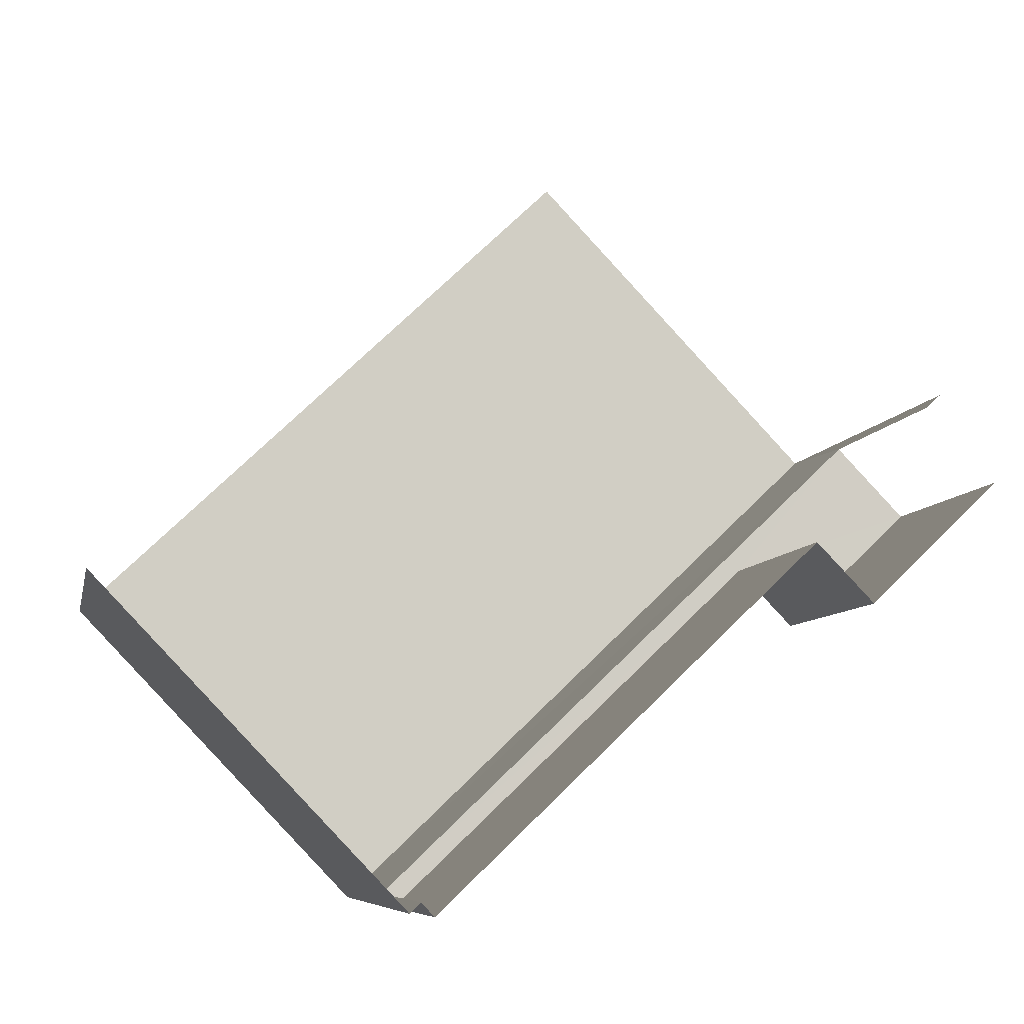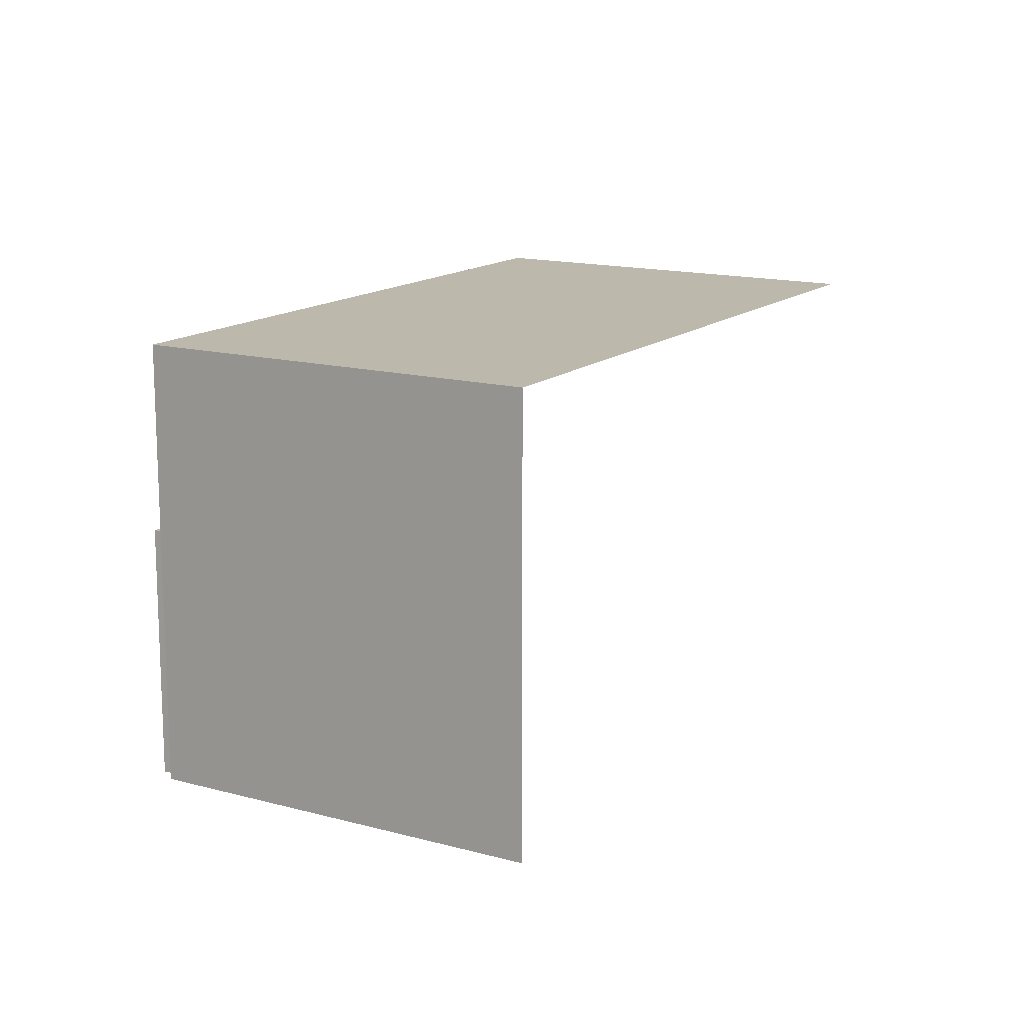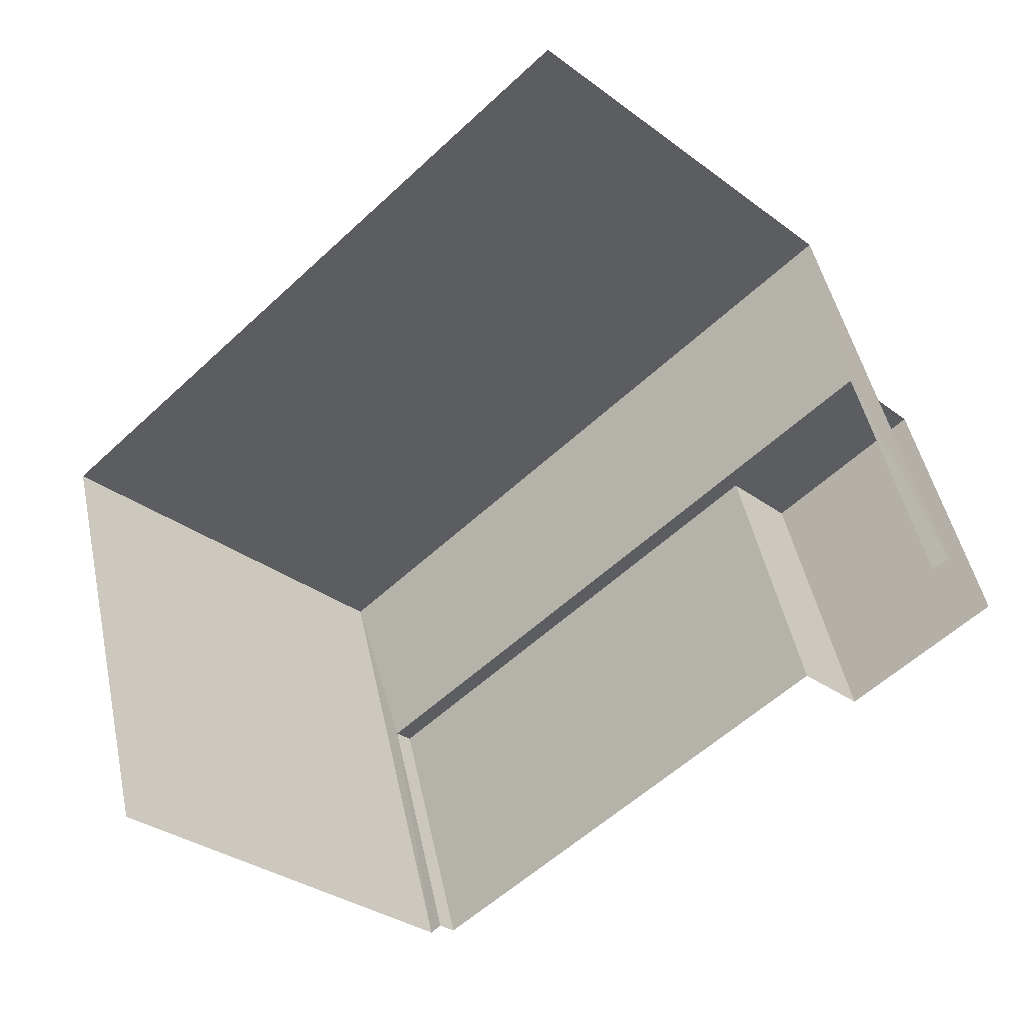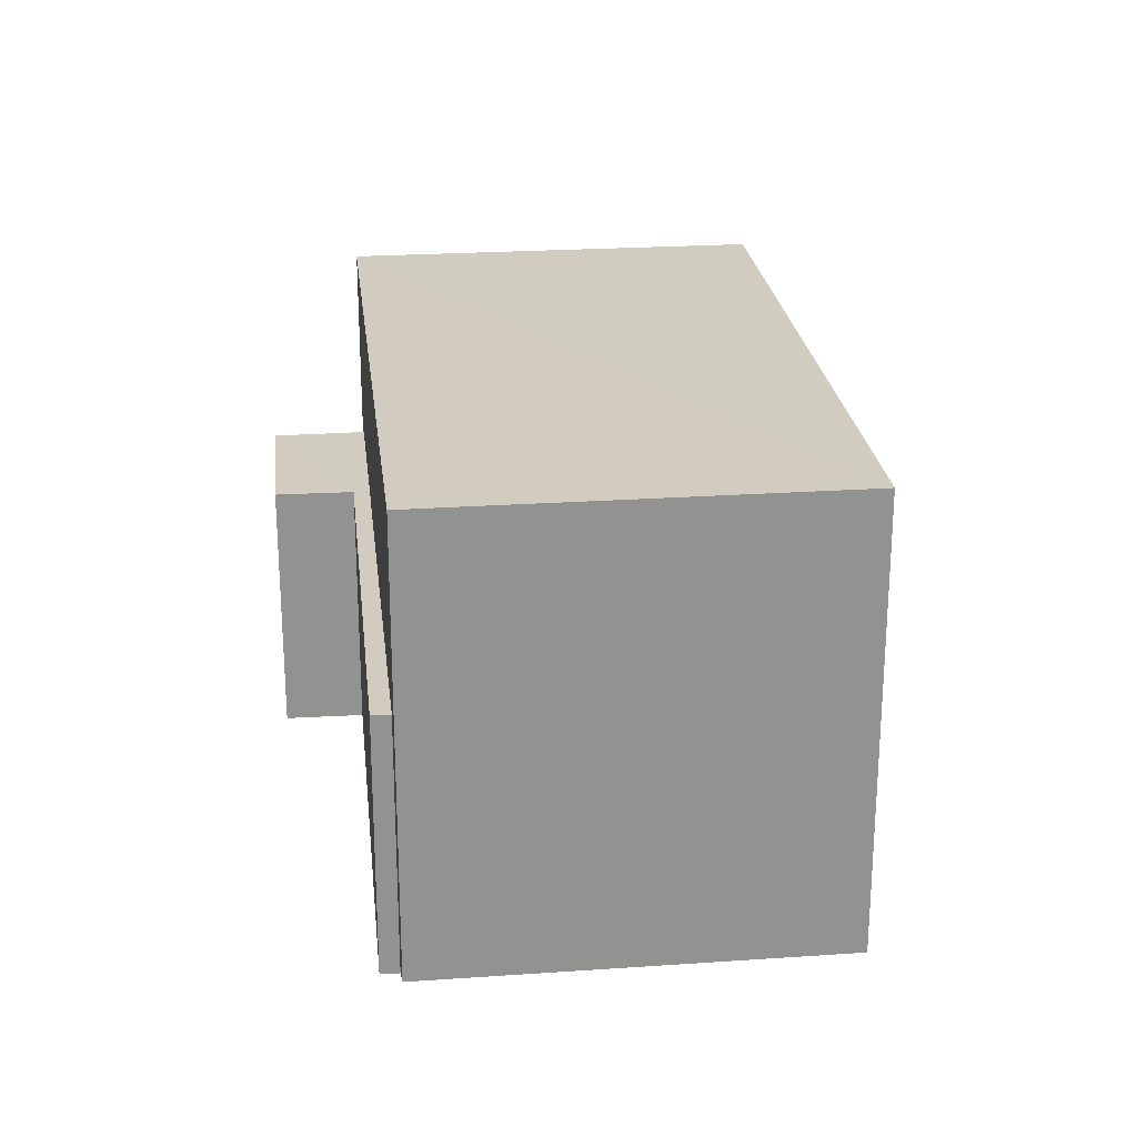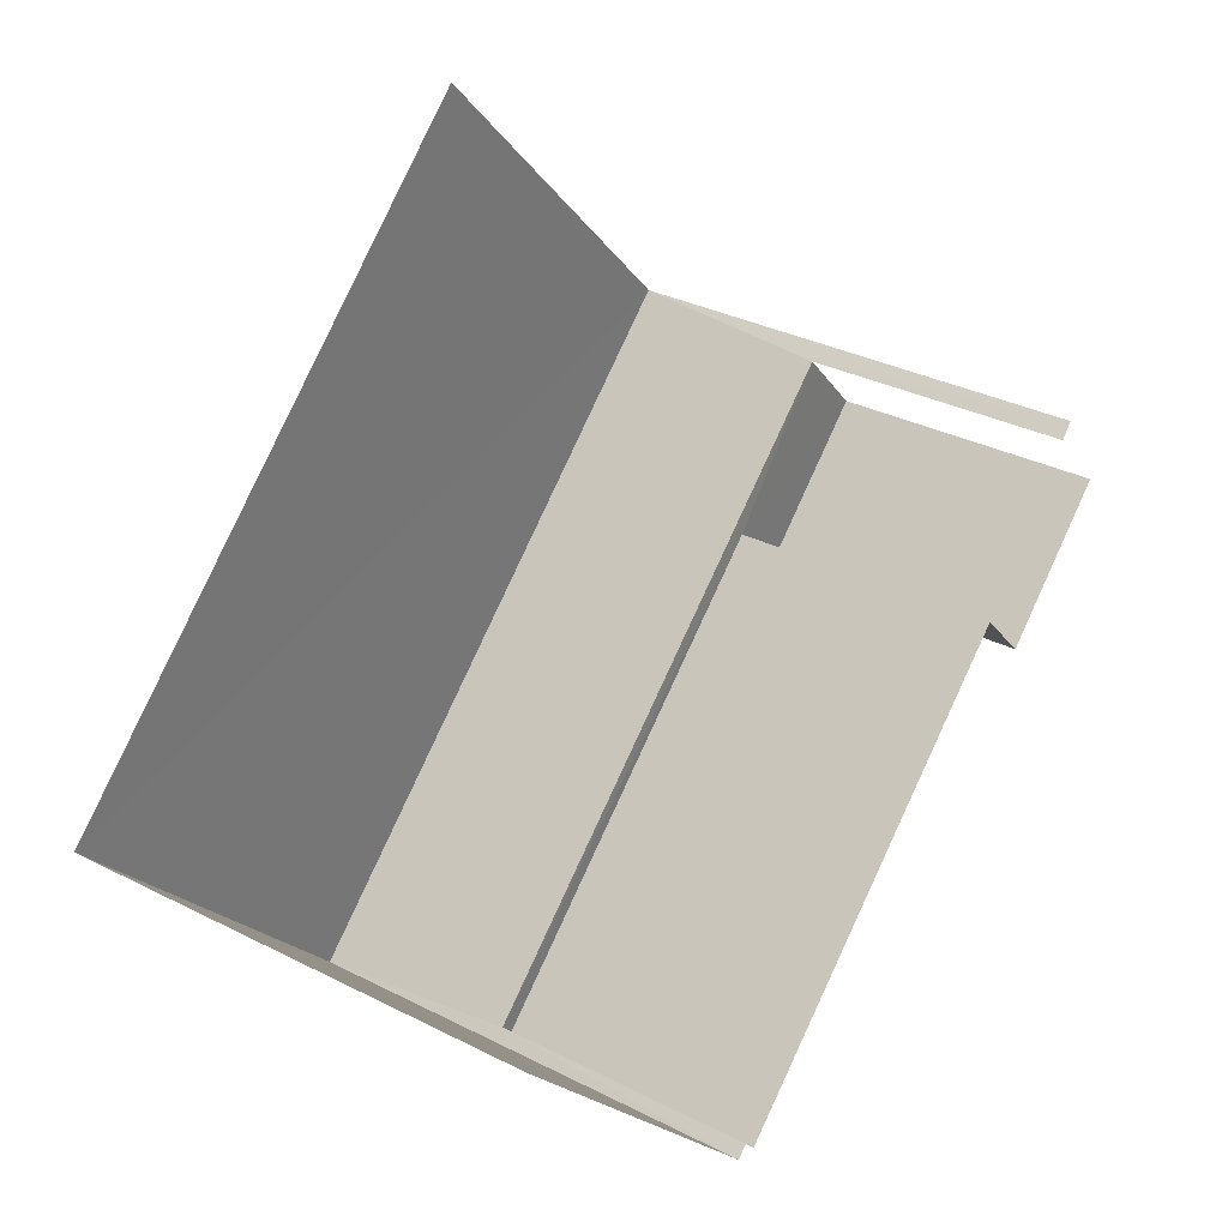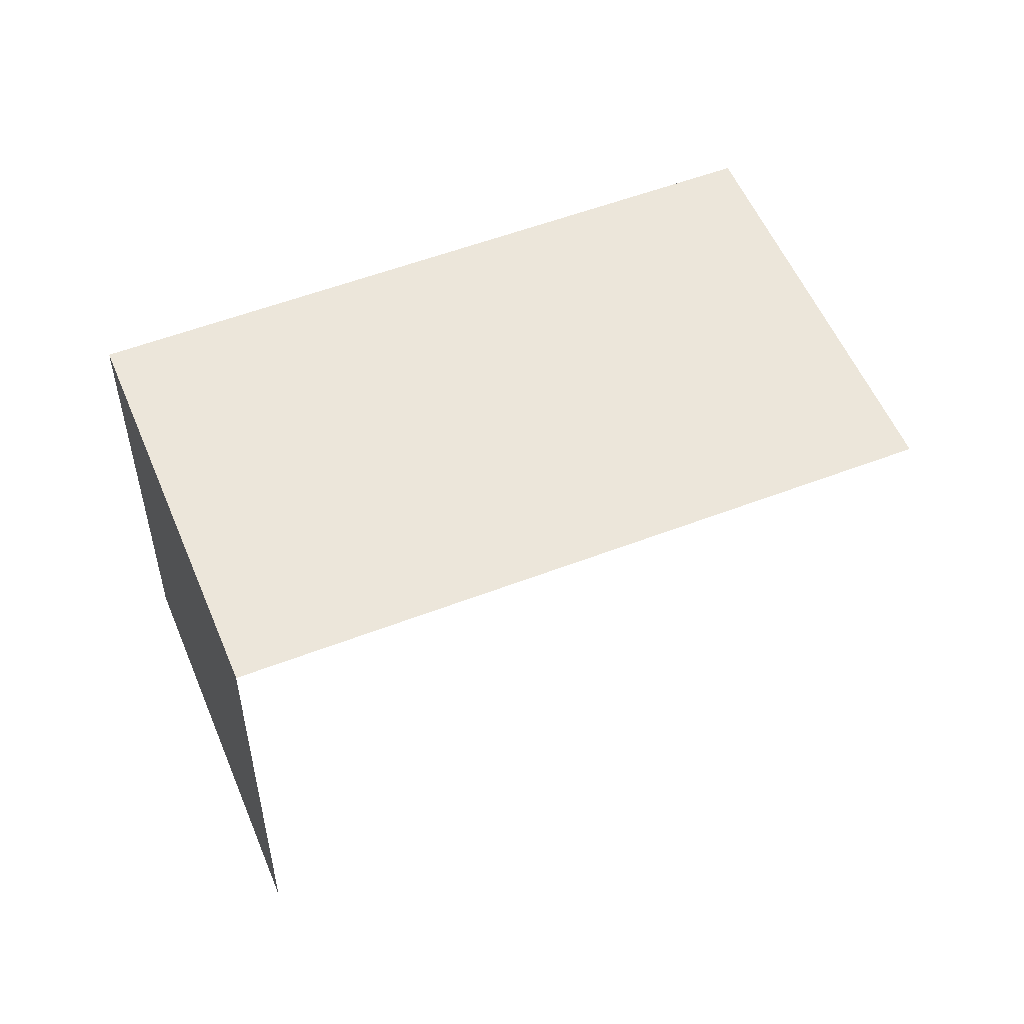
<metadata>
{"format":"obj","ext":"obj","renderer":"f3d","projection":"perspective","resolution":1024,"background":"white","views":[{"elev":-7.3,"azim":169.1,"up":"+Y"},{"elev":14.6,"azim":76.9,"up":"+Z"},{"elev":48.1,"azim":167.9,"up":"+Y"},{"elev":24.2,"azim":39.9,"up":"+Z"},{"elev":32.2,"azim":125.6,"up":"+Y"},{"elev":54.4,"azim":114.1,"up":"+Z"}]}
</metadata>
<code>
v -2.192e+05 -1.25e+05 14.04
v -2.192e+05 -1.25e+05 14.04
v -2.192e+05 -1.25e+05 14.04
v -2.192e+05 -1.25e+05 14.04
v -2.192e+05 -1.25e+05 14.04
v -2.192e+05 -1.25e+05 14.04
v -2.192e+05 -1.25e+05 14.04
v -2.192e+05 -1.25e+05 14.04
v -2.192e+05 -1.25e+05 14.04
v -2.192e+05 -1.25e+05 14.04
v -2.192e+05 -1.25e+05 16.88
v -2.192e+05 -1.25e+05 16.88
v -2.192e+05 -1.25e+05 16.88
v -2.192e+05 -1.25e+05 16.88
v -2.192e+05 -1.25e+05 16.88
v -2.192e+05 -1.25e+05 16.88
v -2.192e+05 -1.25e+05 19
v -2.192e+05 -1.25e+05 19
v -2.192e+05 -1.25e+05 19
v -2.192e+05 -1.25e+05 19
f 1 2 3
f 4 1 5
f 6 7 3
f 3 8 5
f 9 10 8
f 7 9 3
f 3 5 1
f 9 8 3
f 9 7 15
f 16 9 15
f 18 5 8
f 18 17 5
f 18 8 10
f 19 18 10
f 11 12 13
f 14 13 15
f 15 13 16
f 13 12 16
f 17 18 19
f 20 17 19
f 11 3 2
f 11 13 3
f 16 10 9
f 10 16 19
f 1 4 12
f 20 19 16
f 4 20 12
f 20 16 12
f 1 11 2
f 1 12 11
f 13 6 3
f 13 14 6
f 17 4 5
f 17 20 4
f 15 7 6
f 14 15 6

</code>
